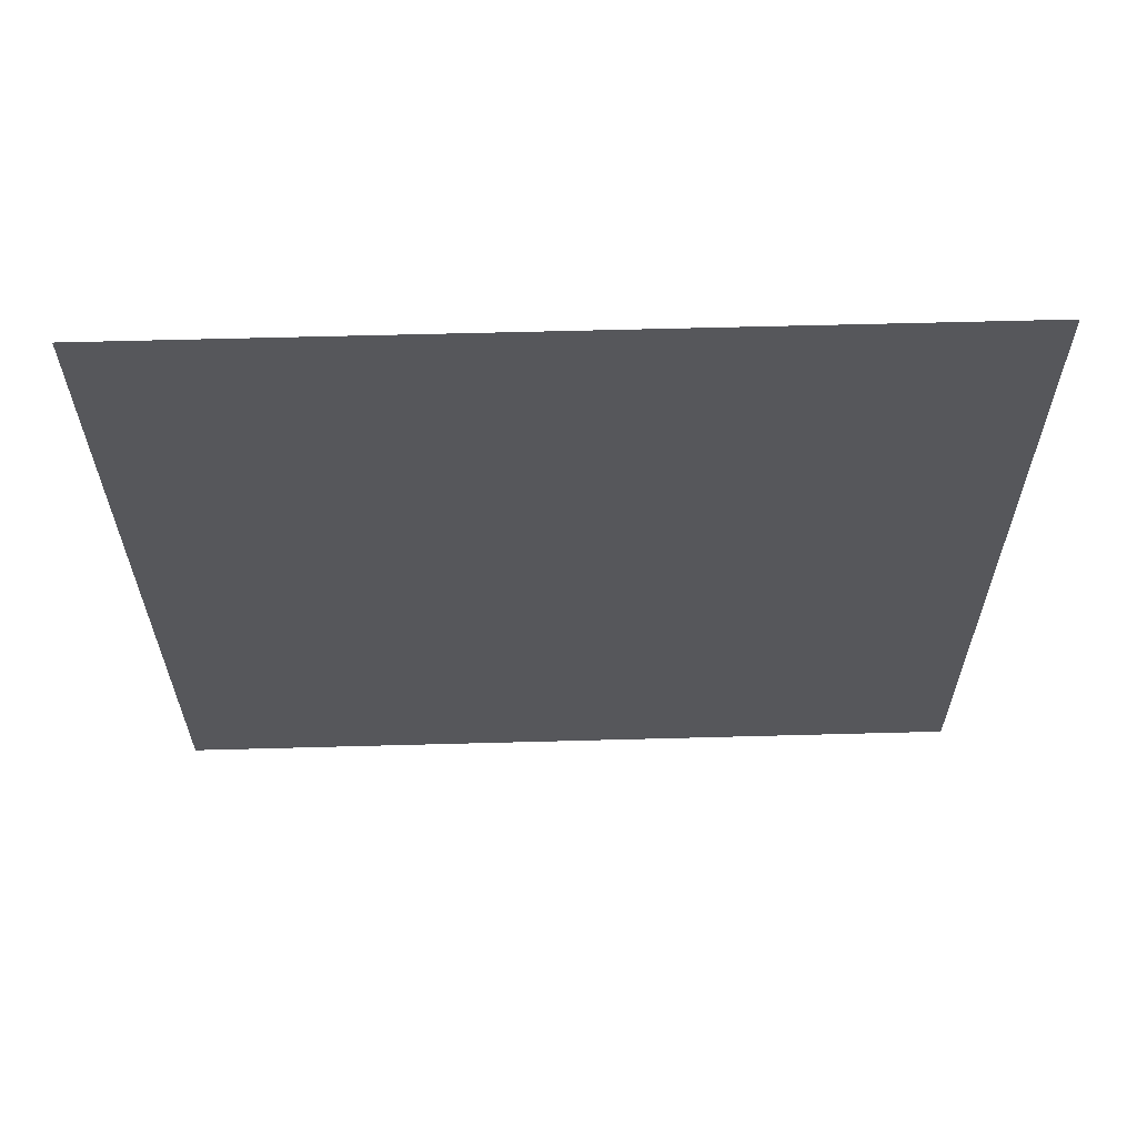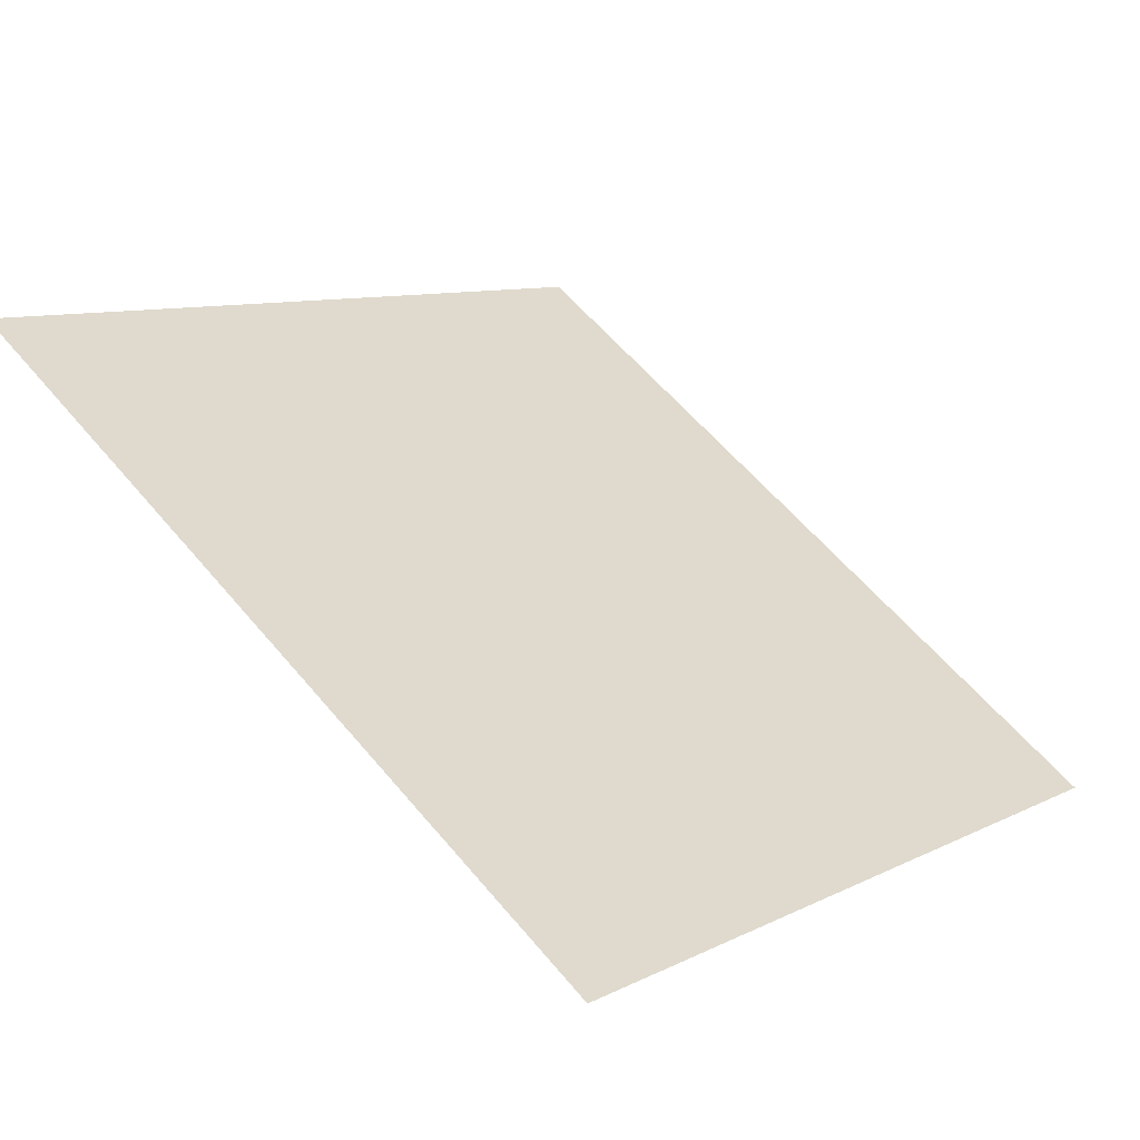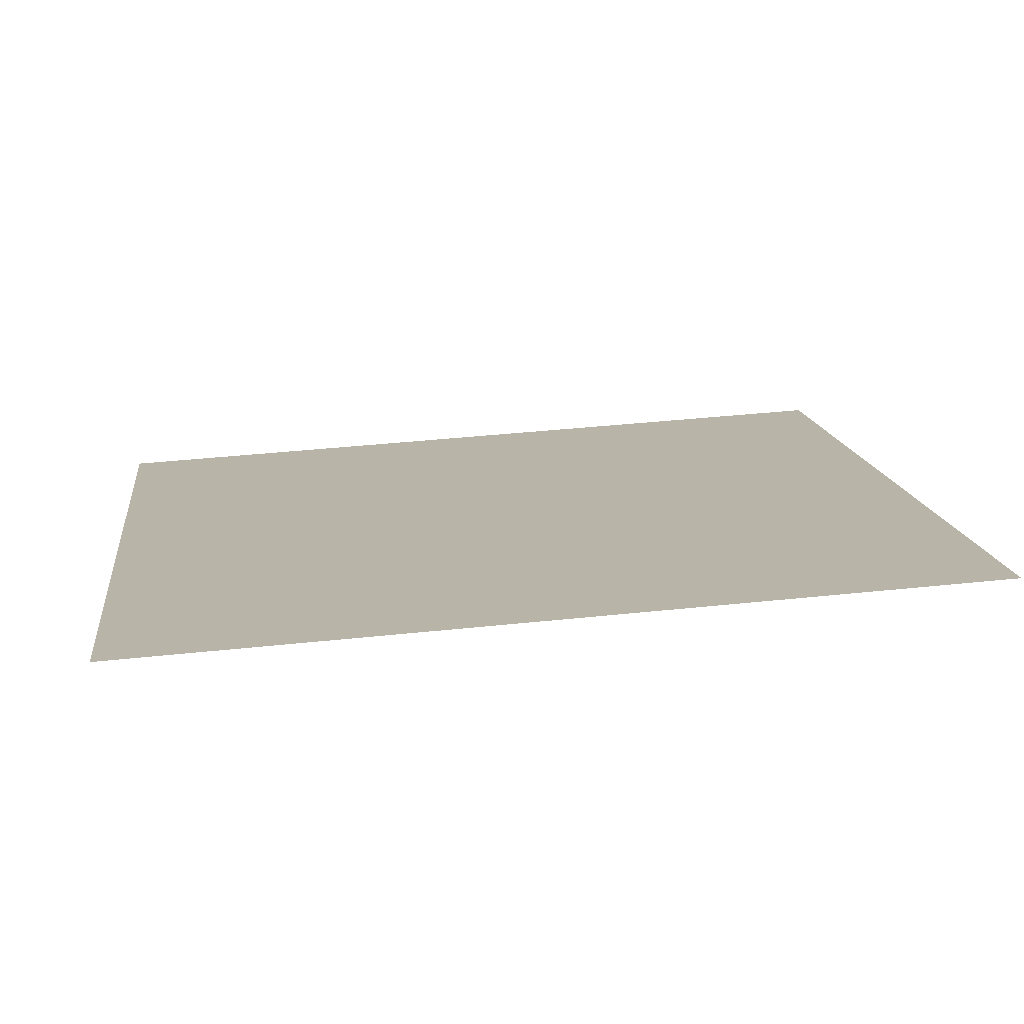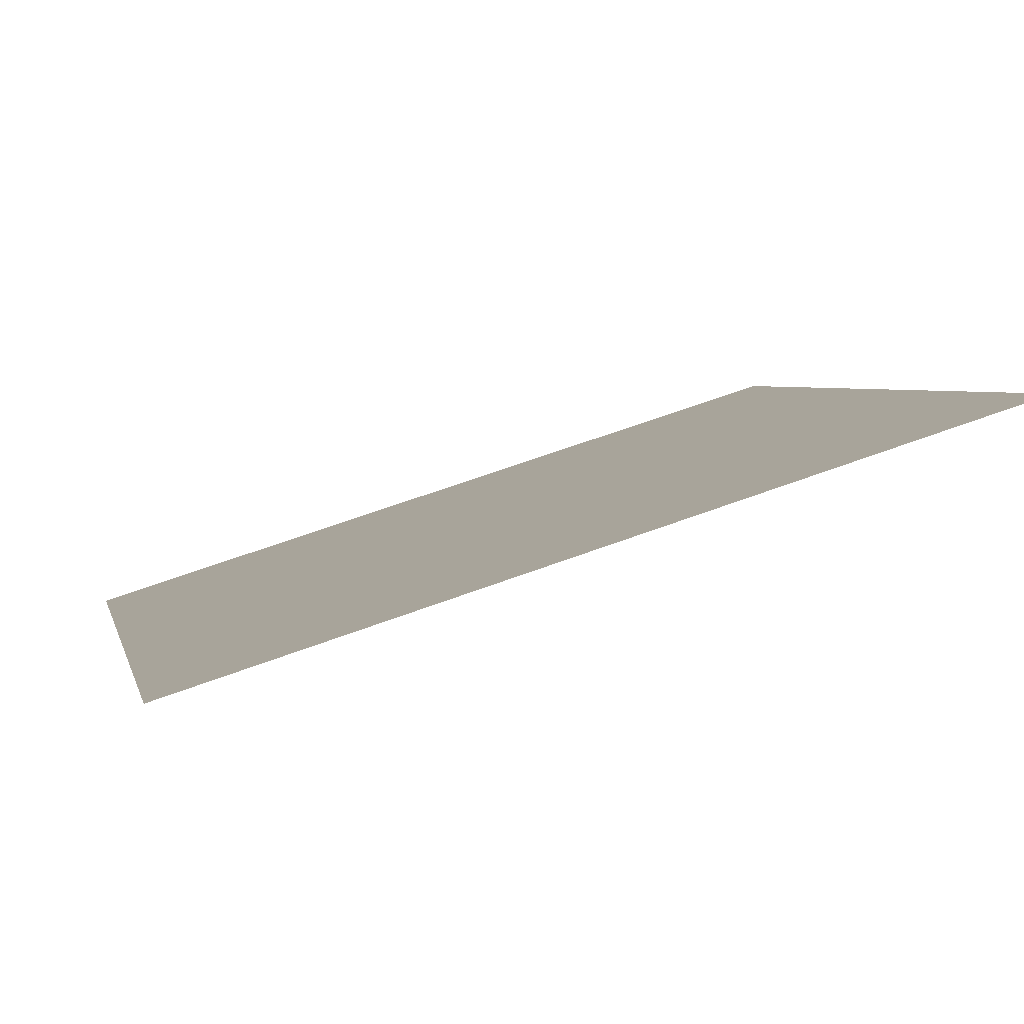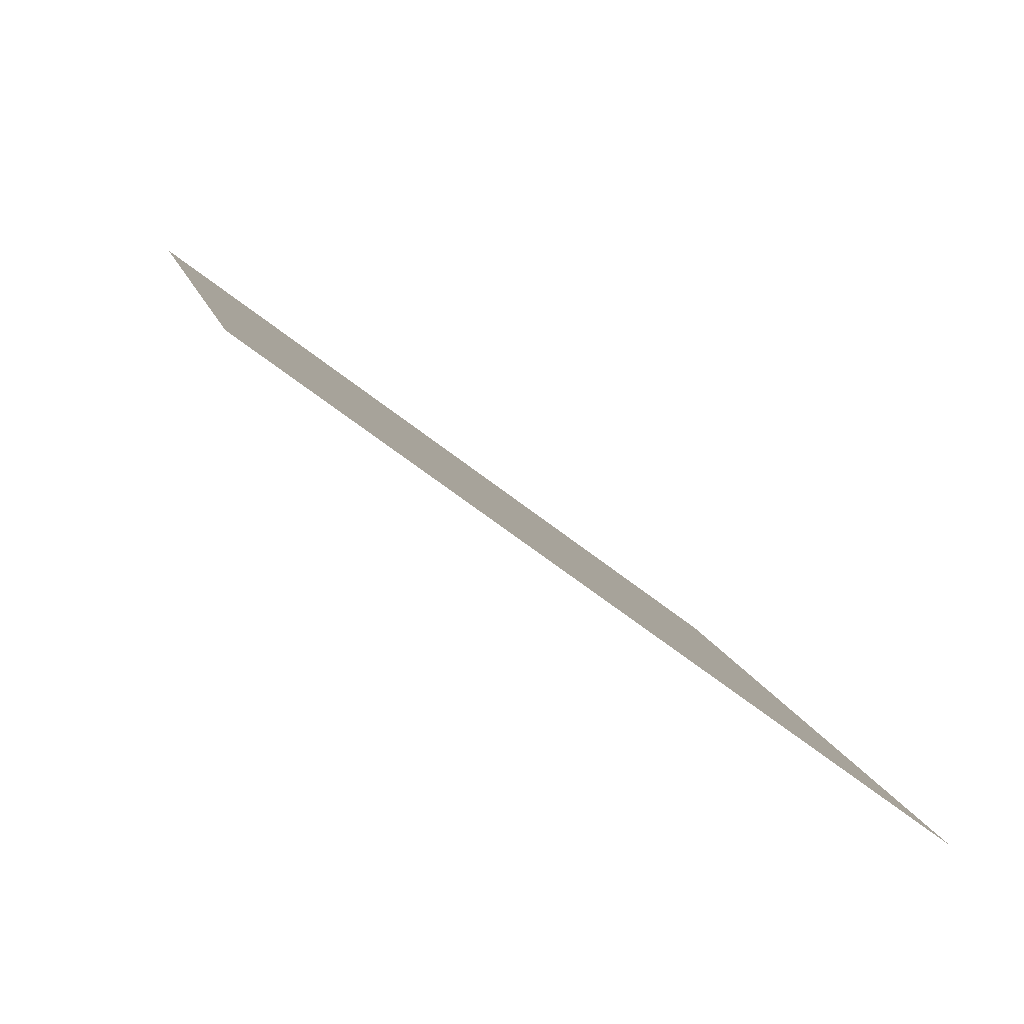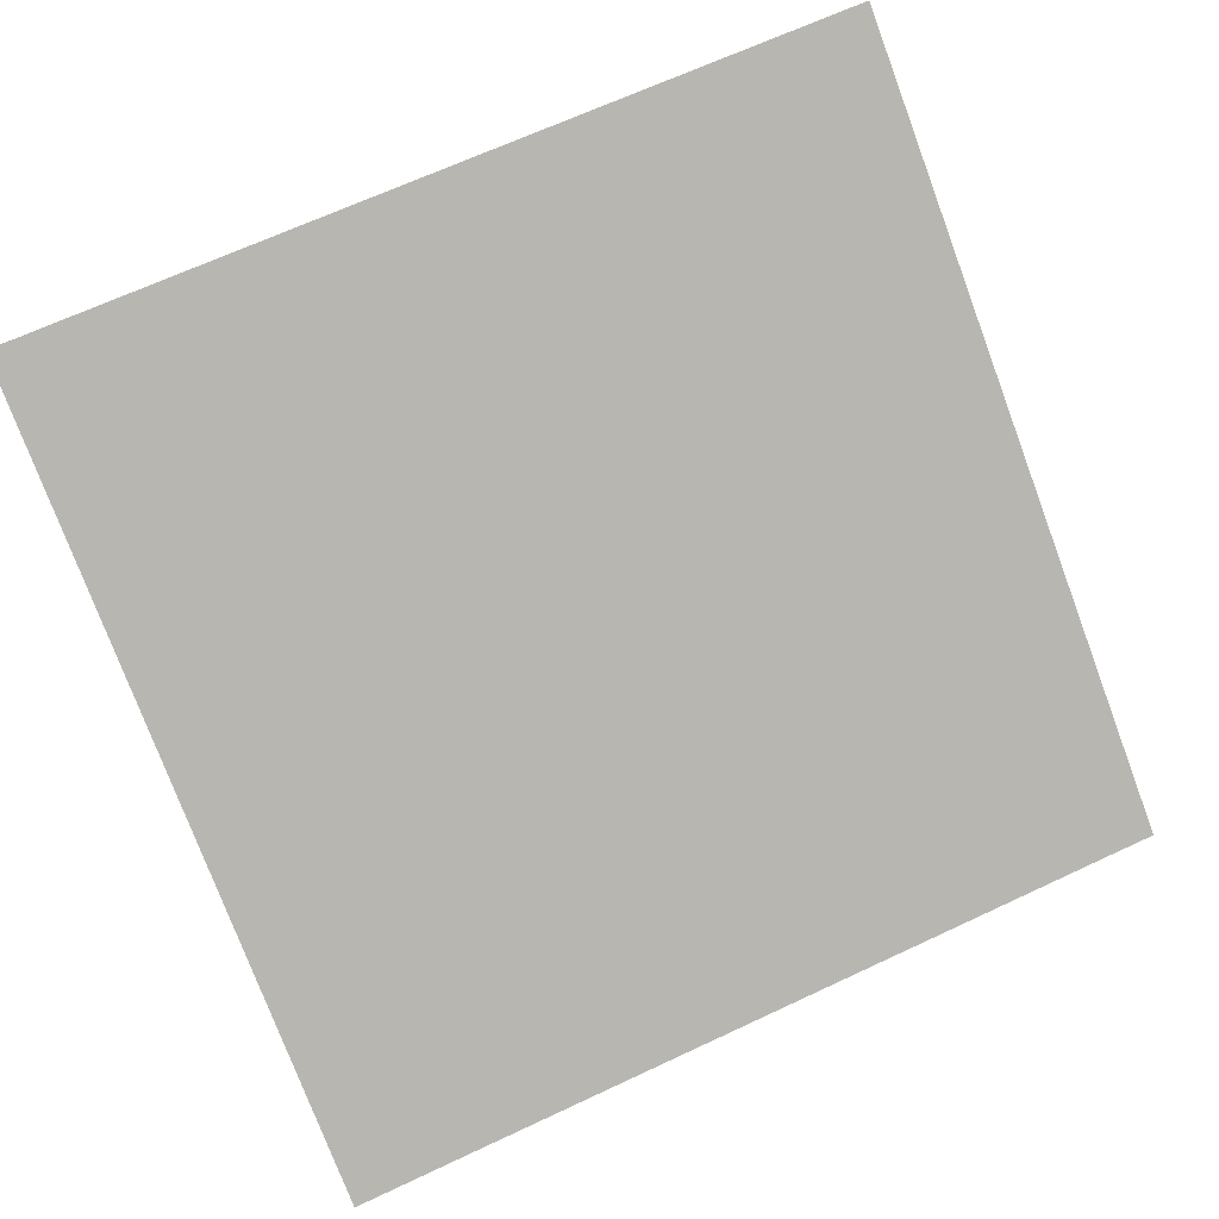
<metadata>
{"format":"obj","ext":"obj","renderer":"f3d","projection":"perspective","resolution":1024,"background":"white","views":[{"elev":-64.3,"azim":-178.6,"up":"+Y"},{"elev":58.1,"azim":50.7,"up":"+Y"},{"elev":50.3,"azim":-6.9,"up":"+Y"},{"elev":58.7,"azim":157.5,"up":"+Z"},{"elev":10.1,"azim":78.5,"up":"+Y"},{"elev":63.7,"azim":155.4,"up":"+Y"}]}
</metadata>
<code>
v 0.2892 0.7948 0.5255
v 0.2827 0.7949 0.5256
v 0.2828 0.7988 0.5308
v 0.2894 0.7987 0.5308
f 4 3 2 1

</code>
